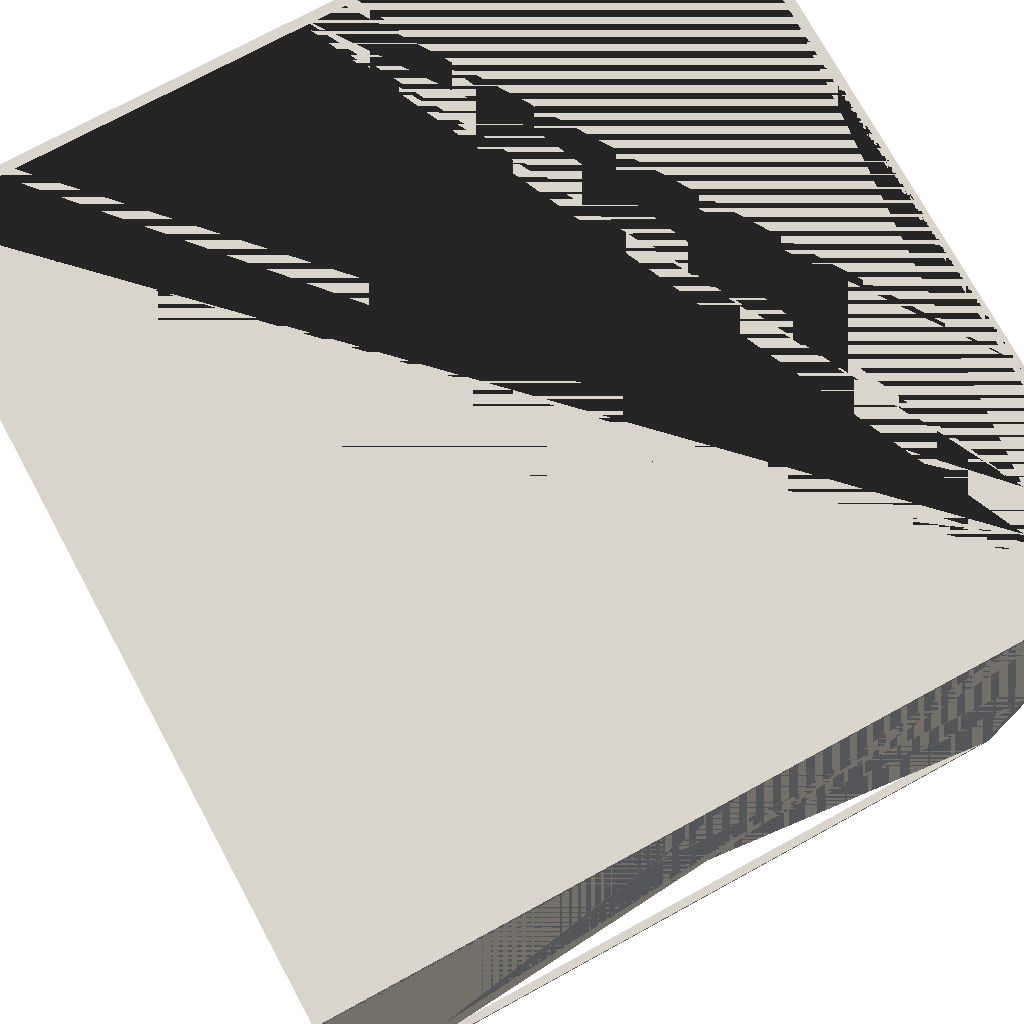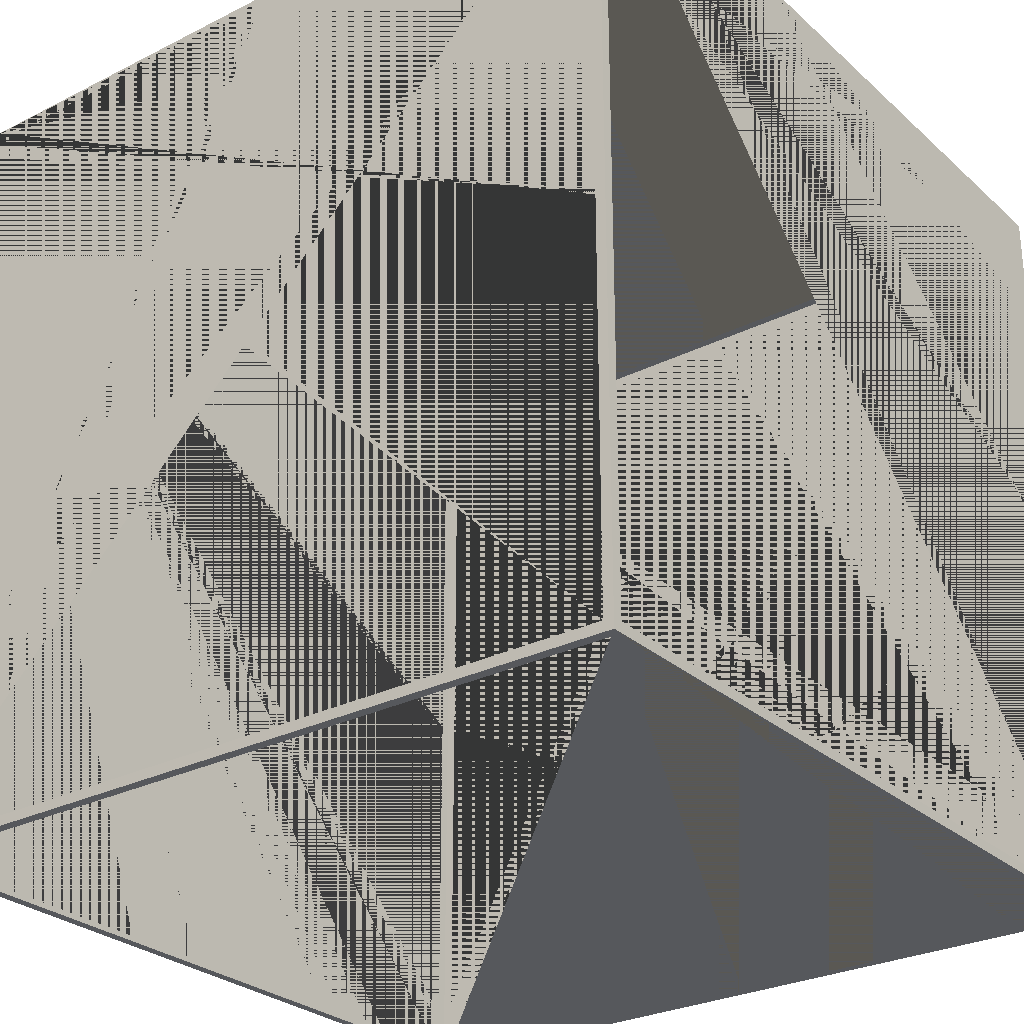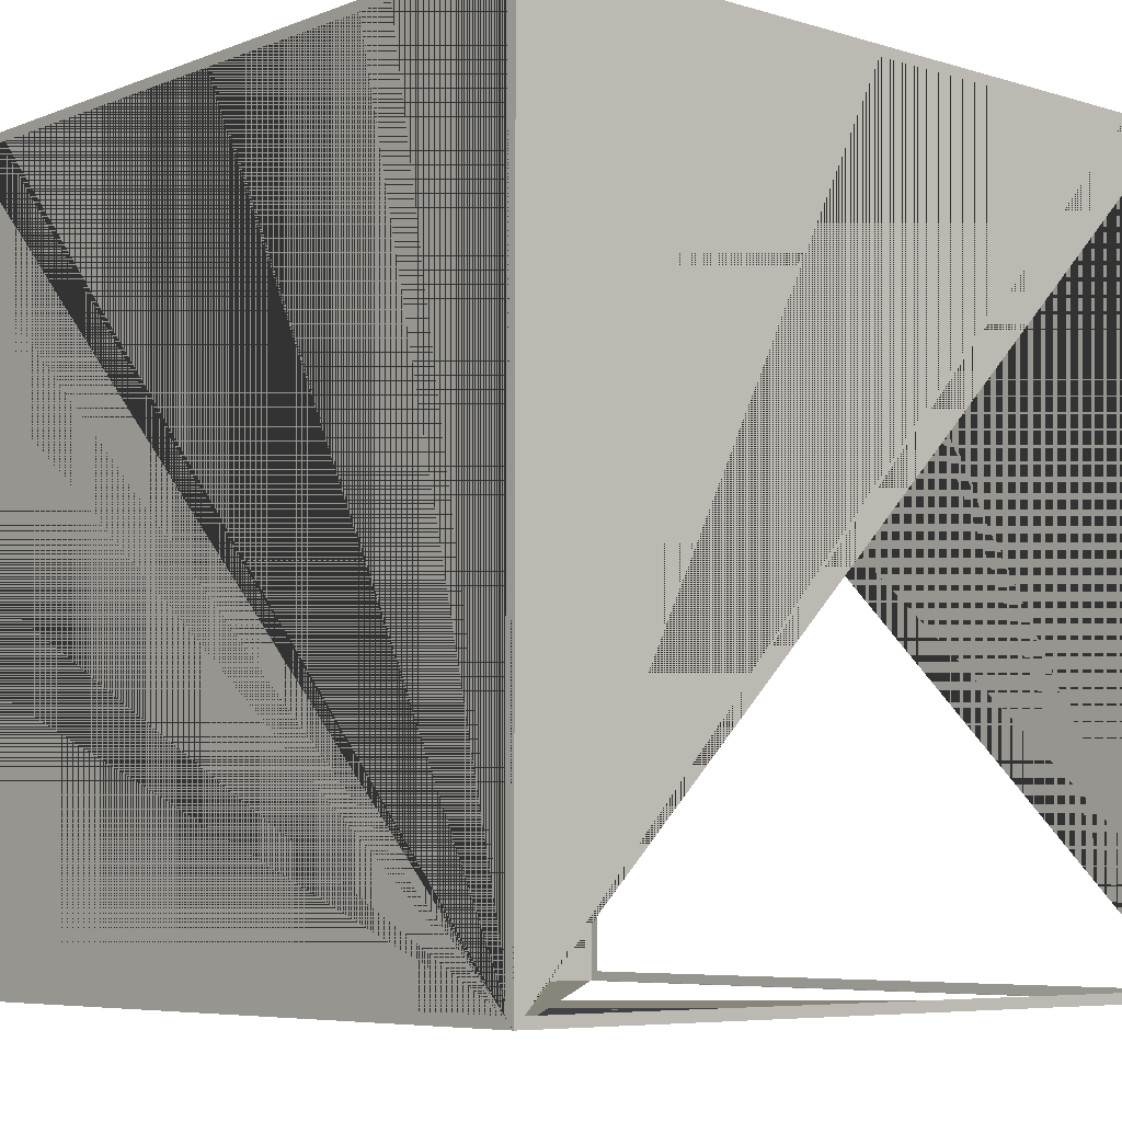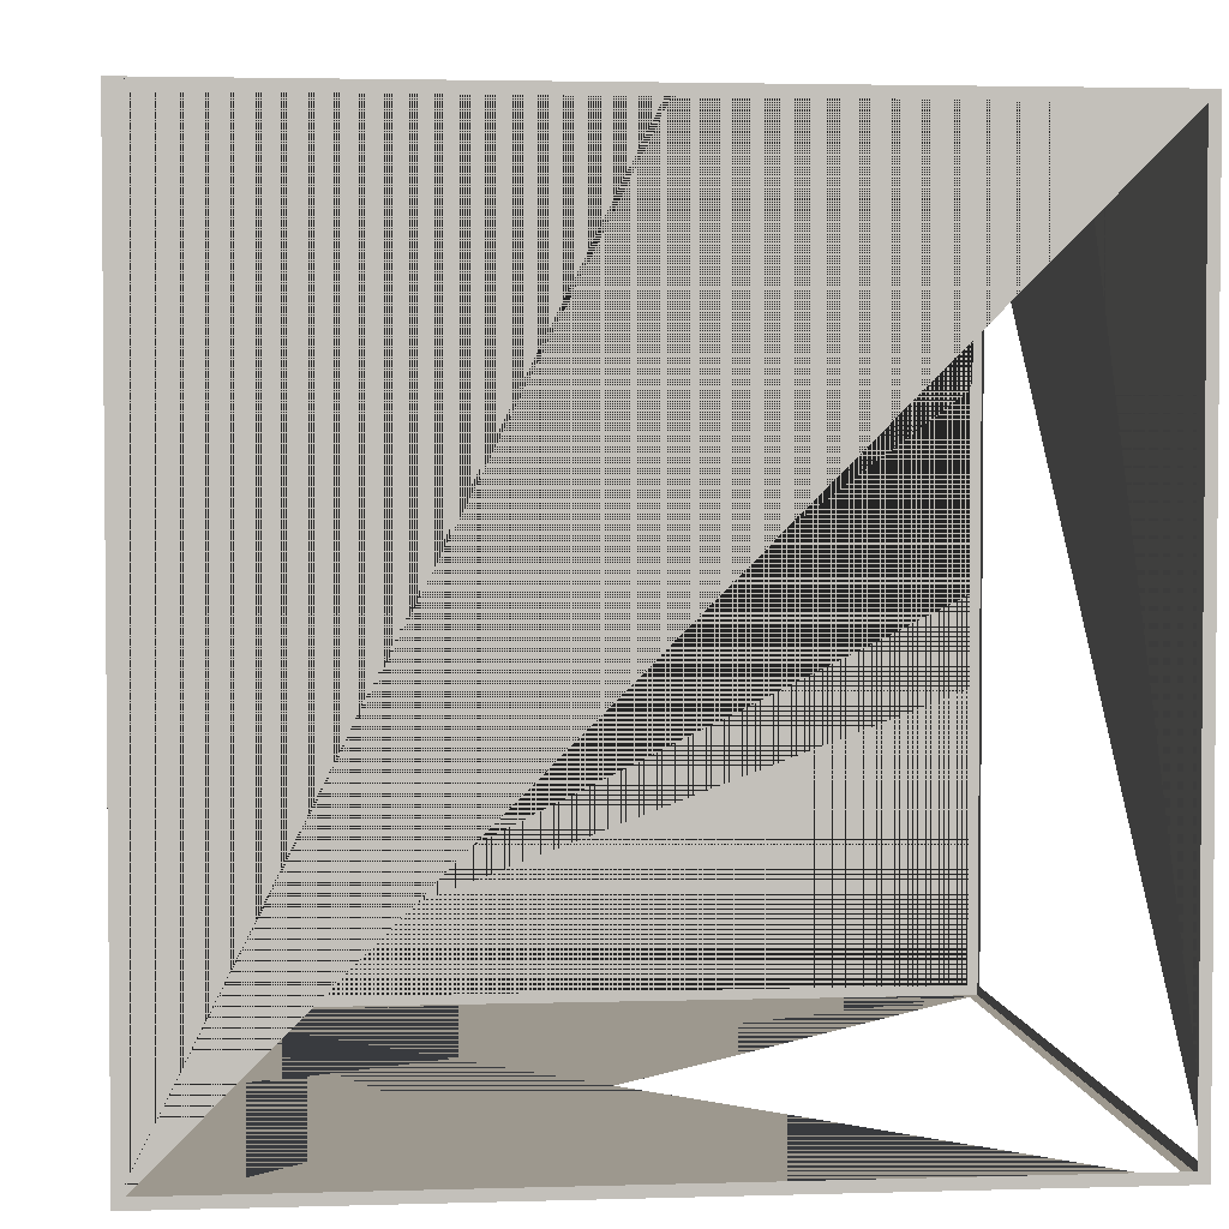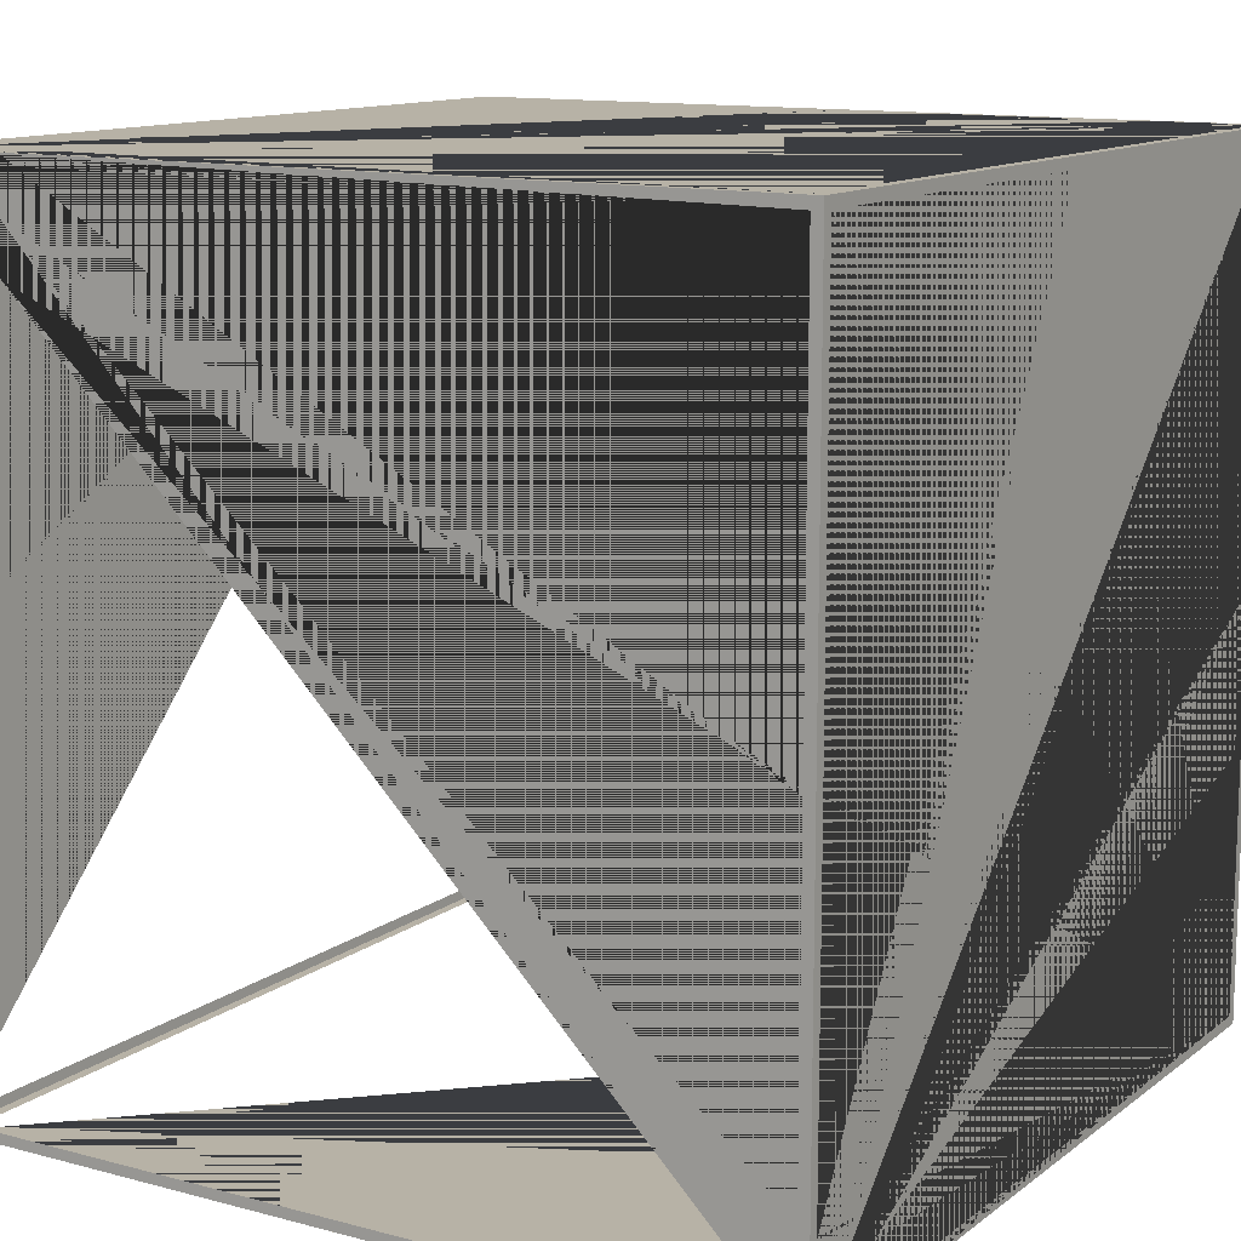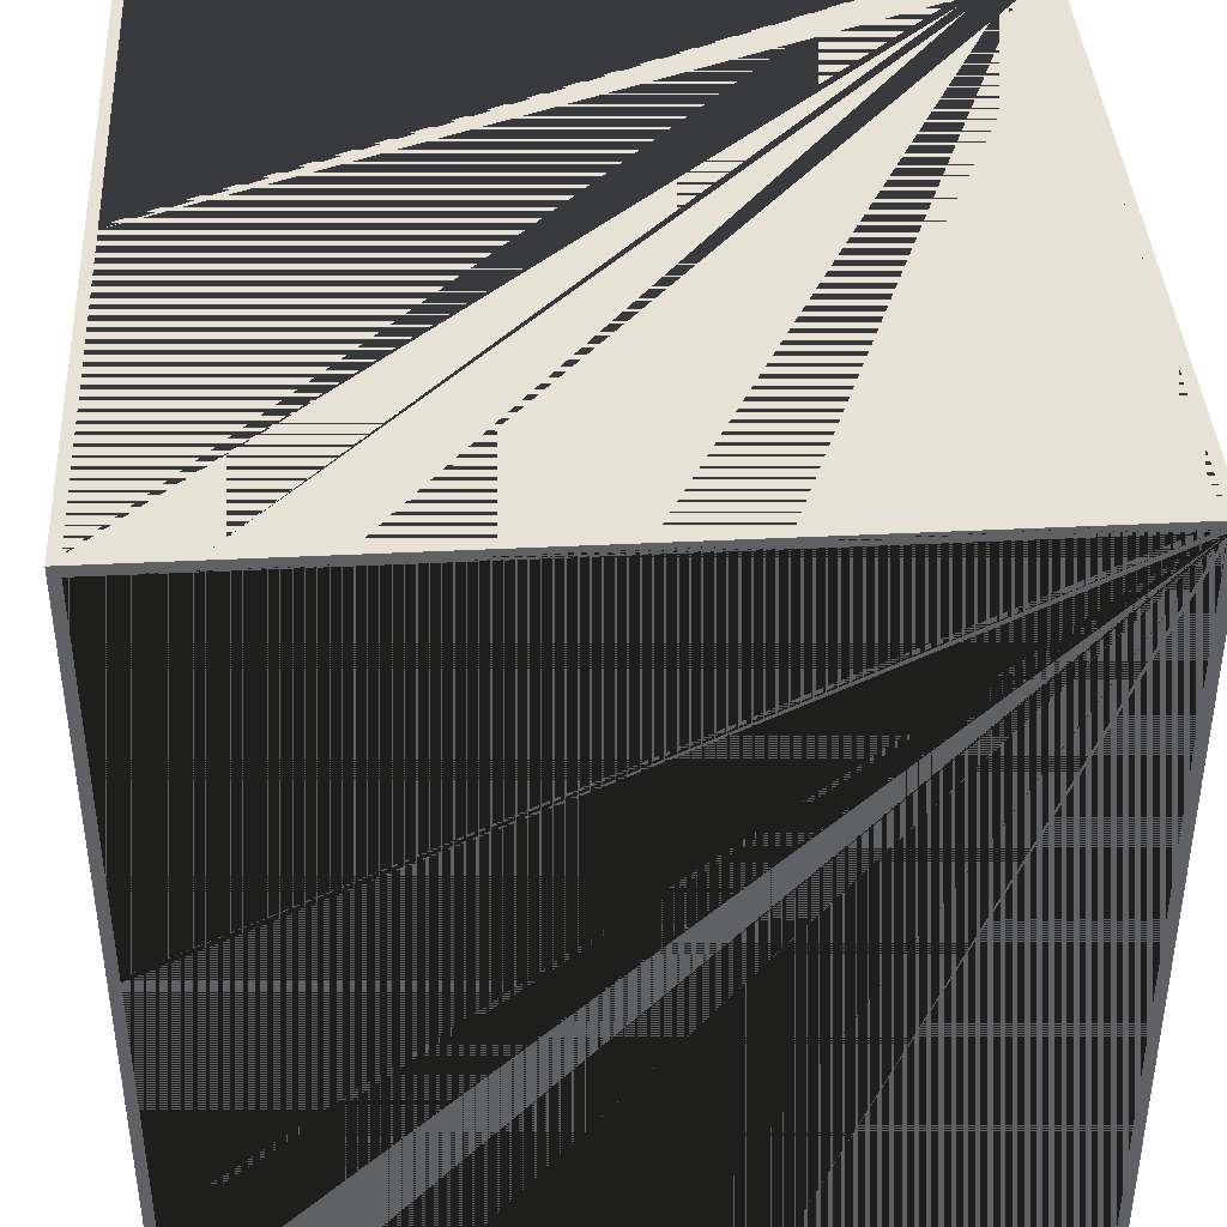
<metadata>
{"format":"obj","ext":"obj","renderer":"f3d","projection":"perspective","resolution":1024,"background":"white","views":[{"elev":74.7,"azim":-28.5,"up":"+Z"},{"elev":-28.2,"azim":37.2,"up":"+Z"},{"elev":-6.4,"azim":48.4,"up":"+Y"},{"elev":3.2,"azim":84.2,"up":"+Y"},{"elev":12.5,"azim":121.7,"up":"+Z"},{"elev":40.3,"azim":-93.5,"up":"+Z"}]}
</metadata>
<code>
o Cube_Cube.003
v -1 -1 -1
v 1 -1 -1
v 1 -1 1
v -1 -1 1
v -1 1 -1
v 1 1 -1
v 1 1 1
v -1 1 1
v 0.975 -0.975 1
v 0.975 -0.975 -1
v -0.975 -0.975 1
v -0.975 -0.975 -1
v 0.975 0.975 -1
v 0.975 0.975 1
v 0.975 -0.4875 1
v -0.975 0.4875 1
v -0.975 0.975 1
v -0.975 0.975 -1
v 0.975 -1 0.975
v 0.975 1 0.975
v 0.975 -1 -0.975
v 0.975 1 -0.975
v 0.975 -0.975 -0.975
v -1 0 -1
v 1 -1 -0
v -0.975 -1 0.975
v -0.975 1 0.975
v -0.975 -1 -0.975
v -0.975 1 -0.975
v -0.975 0.975 -0.975
v -0.975 -0.975 -0.975
v 0 -1 -1
v -1 -1 -0
v 1 0 -1
v -0 -1 1
v 1 0 1
v -1 0 1
v 0 1 -1
v -1 1 -0
v 1 1 0
v -0 1 1
v 0 -0.975 1
v -0 -0.975 -1
v 0.975 0.2437 1
v -0.975 -0.2437 1
v -0.975 0 -1
v -0.975 0.7312 1
v -0 0.975 -1
v -0 0.975 1
v 0.975 0 -1
v 0.975 -0.7312 1
v -0.9875 0.9875 -1
v 0.9875 -0.9875 -1
v 0.9875 -0.7438 1
v -0.9875 0.7438 1
v 0.975 1 -0
v 0.975 -1 -0
v 0 -1 0.975
v 0 1 0.975
v -0 1 -0.975
v -0 -1 -0.975
v -0.975 -0 -0.975
v -0.975 1 0
v -0.975 -1 0
v 0.9875 1 0.9875
v -0.9875 1 -0.9875
v 0.9875 -1 -0.9875
v -0.9875 -1 0.9875
v 1 -1 -1
v 1 -1 1
v -1 -1 1
v -1 -1 -1
v 1 1 -1
v 1 1 1
v -1 1 1
v -1 1 -1
v -1 -0.975 0.975
v 1 -0.975 0.975
v -1 -0.975 -0.975
v 1 -0.975 -0.975
v 1 0.975 0.975
v -1 0.975 0.975
v -1 -0.4875 0.975
v -1 0.4875 -0.975
v -1 0.975 -0.975
v 1 0.975 -0.975
v -0.975 -1 0.975
v -0.975 1 0.975
v 0.975 -1 0.975
v 0.975 1 0.975
v 0.975 -0.975 0.975
v 1 0 -1
v 0 -1 1
v -0.975 -1 -0.975
v -0.975 1 -0.975
v 0.975 -1 -0.975
v 0.975 1 -0.975
v 0.975 0.975 -0.975
v 0.975 -0.975 -0.975
v 1 -1 0
v 0 -1 -1
v 1 0 1
v -1 -1 -0
v -1 0 1
v -1 0 -1
v 1 1 1e-06
v 0 1 -1
v -1e-06 1 1
v -1 1 -0
v -1 -0.975 0
v 1 -0.975 0
v -1 0.2437 0.975
v -1 -0.2437 -0.975
v 1 0 -0.975
v -1 0.7312 -0.975
v 1 0.975 0
v -1 0.975 -0
v 1 0 0.975
v -1 -0.7312 0.975
v 1 0.9875 -0.9875
v 1 -0.9875 0.9875
v -1 -0.7438 0.9875
v -1 0.7438 -0.9875
v 0 1 0.975
v 0 -1 0.975
v -0.975 -1 0
v -0.975 1 0
v 0.975 1 0
v 0.975 -1 0
v 0.975 -0 -0.975
v 0 1 -0.975
v 0 -1 -0.975
v -0.9875 1 0.9875
v 0.9875 1 -0.9875
v 0.9875 -1 0.9875
v -0.9875 -1 -0.9875
v 0 -1 -1
v 1 -1 -1
v -0 -1 1
v -1 -1 1
v 0 1 -1
v 1 1 -1
v -0 1 1
v -1 1 1
v -1 -1 -1
v 1 -1 1
v -1 1 -1
v 1 1 1
v 1 -1 0
v 1 -1 1
v -1 -1 -0
v -1 -1 -1
v 1 1 1e-06
v 1 1 1
v -1 1 -0
v -1 1 -1
v 1 -1 -1
v -1 -1 1
v 1 1 -1
v -1 1 1
f 1 137 138 67 21 61 28 64 26 68 140 33
f 5 39 8 143 7 65 20 59 27 63 29 66
f 145 24 147 52 18 46 12 43 10 53 2 32
f 3 36 148 41 144 55 16 47 17 49 14 44 15 54
f 2 53 10 50 13 48 18 52 147 141 142 34
f 9 42 11 45 16 55 144 37 4 139 3 54 15 51
f 29 60 22 56 20 65 7 40 6 38 5 66
f 140 68 26 58 19 57 21 67 138 25 146 35
f 69 149 150 135 89 129 96 132 94 136 152 101
f 73 107 76 155 75 133 88 127 95 131 97 134
f 157 92 159 120 86 114 80 111 78 121 70 100
f 71 104 160 109 156 123 84 115 85 117 82 112 83 122
f 70 121 78 118 81 116 86 120 159 153 154 102
f 77 110 79 113 84 123 156 105 72 151 71 122 83 119
f 97 128 90 124 88 133 75 108 74 106 73 134
f 152 136 94 126 87 125 89 135 150 93 158 103
l 62 31
l 30 62
l 130 99
l 98 130

</code>
